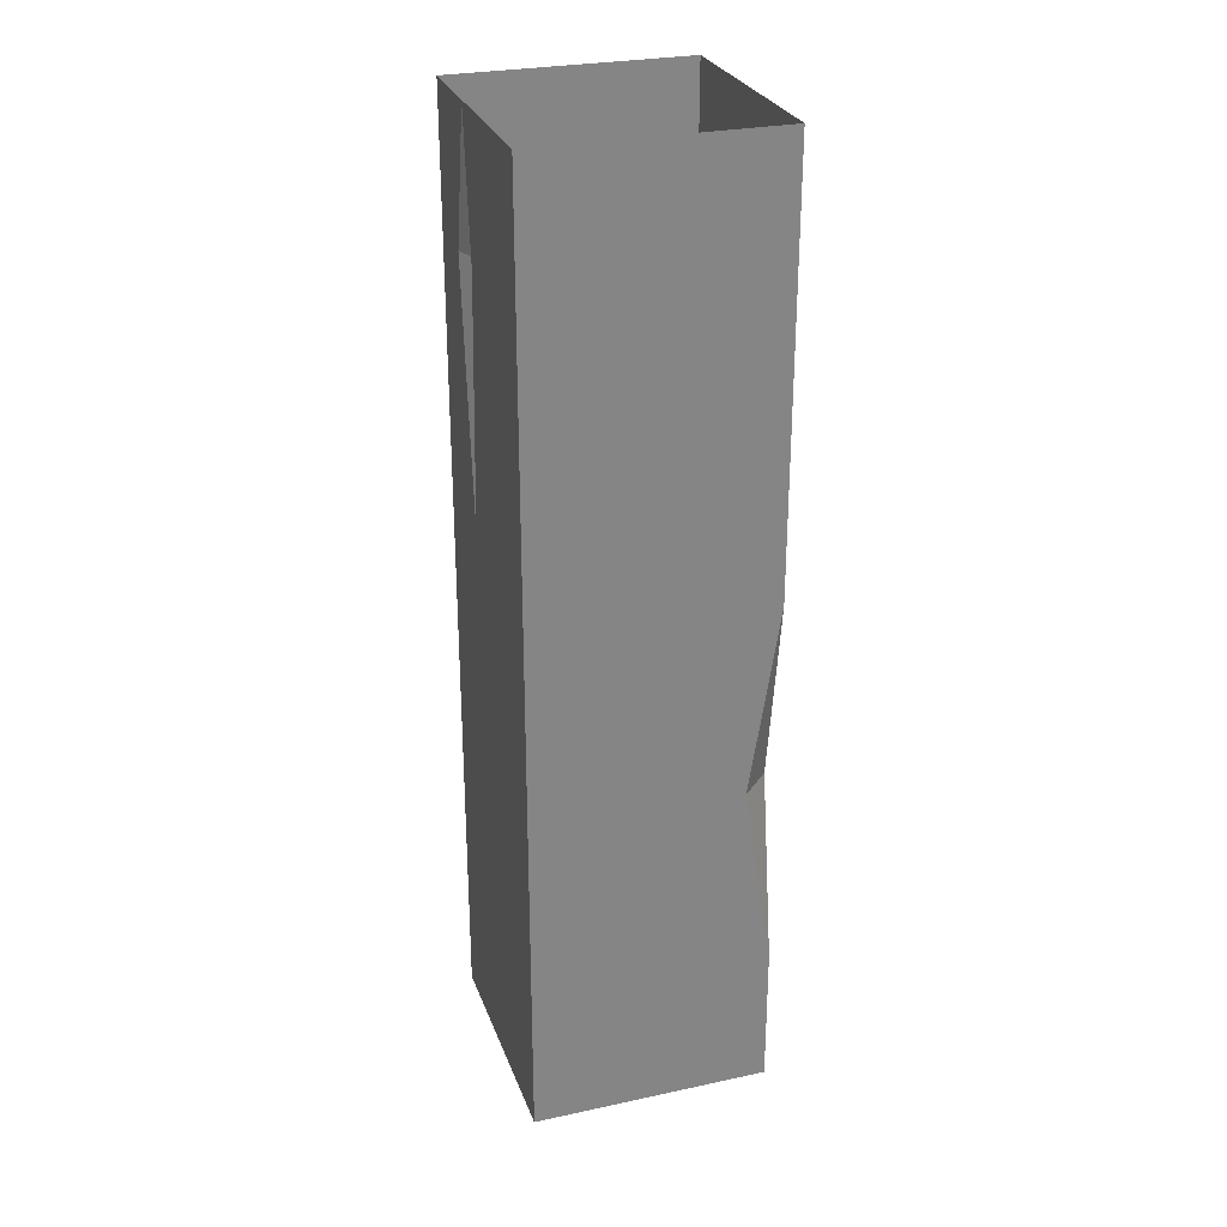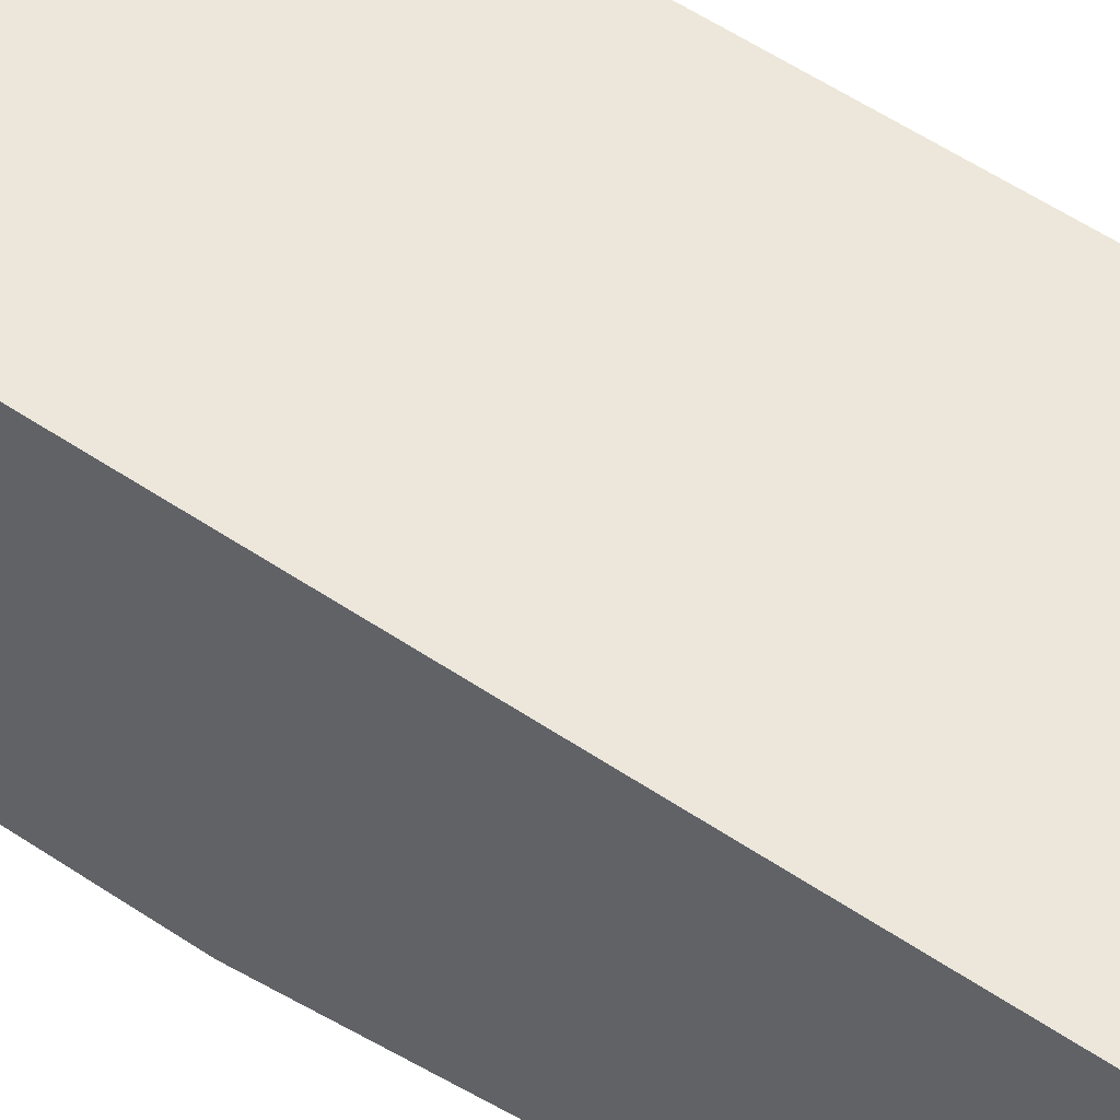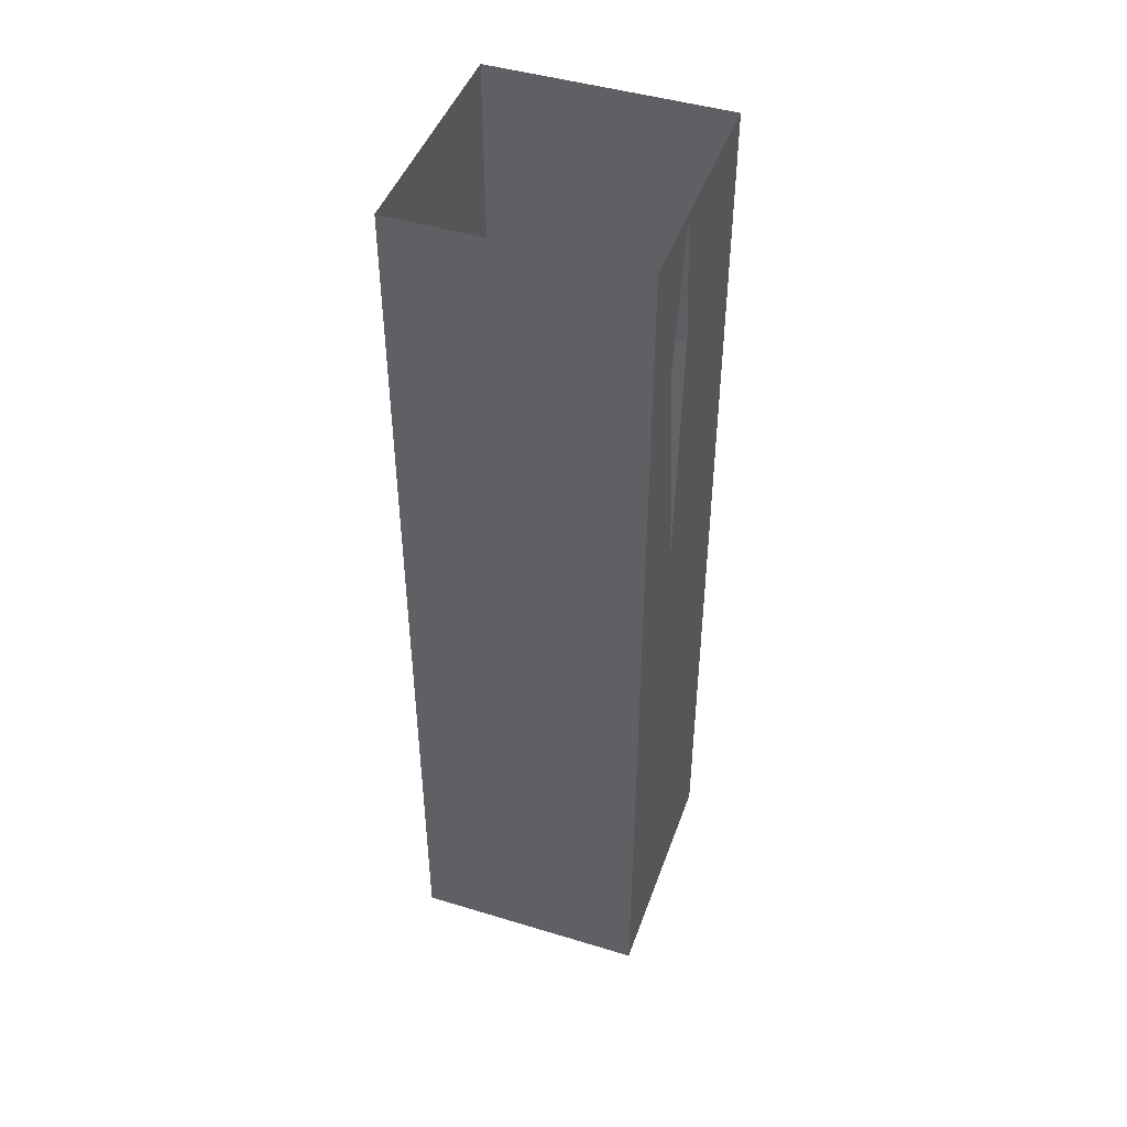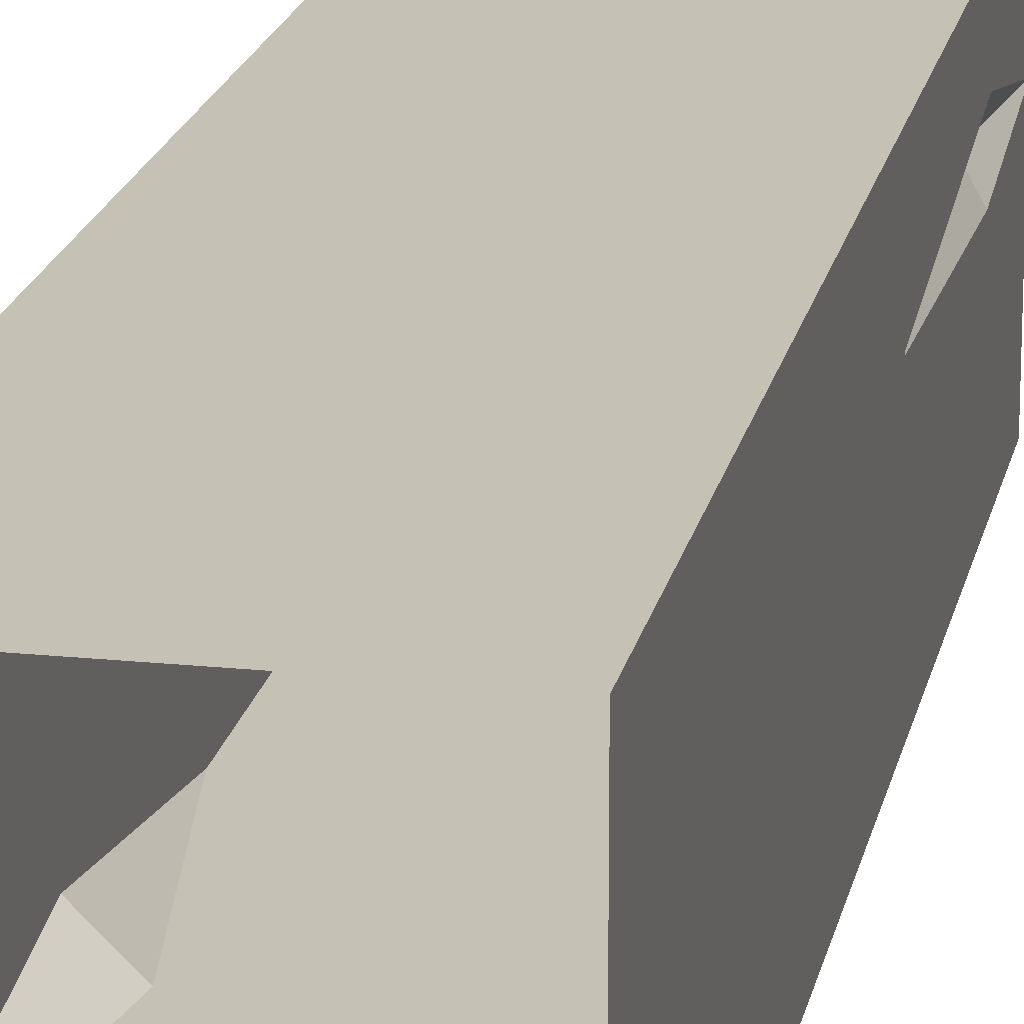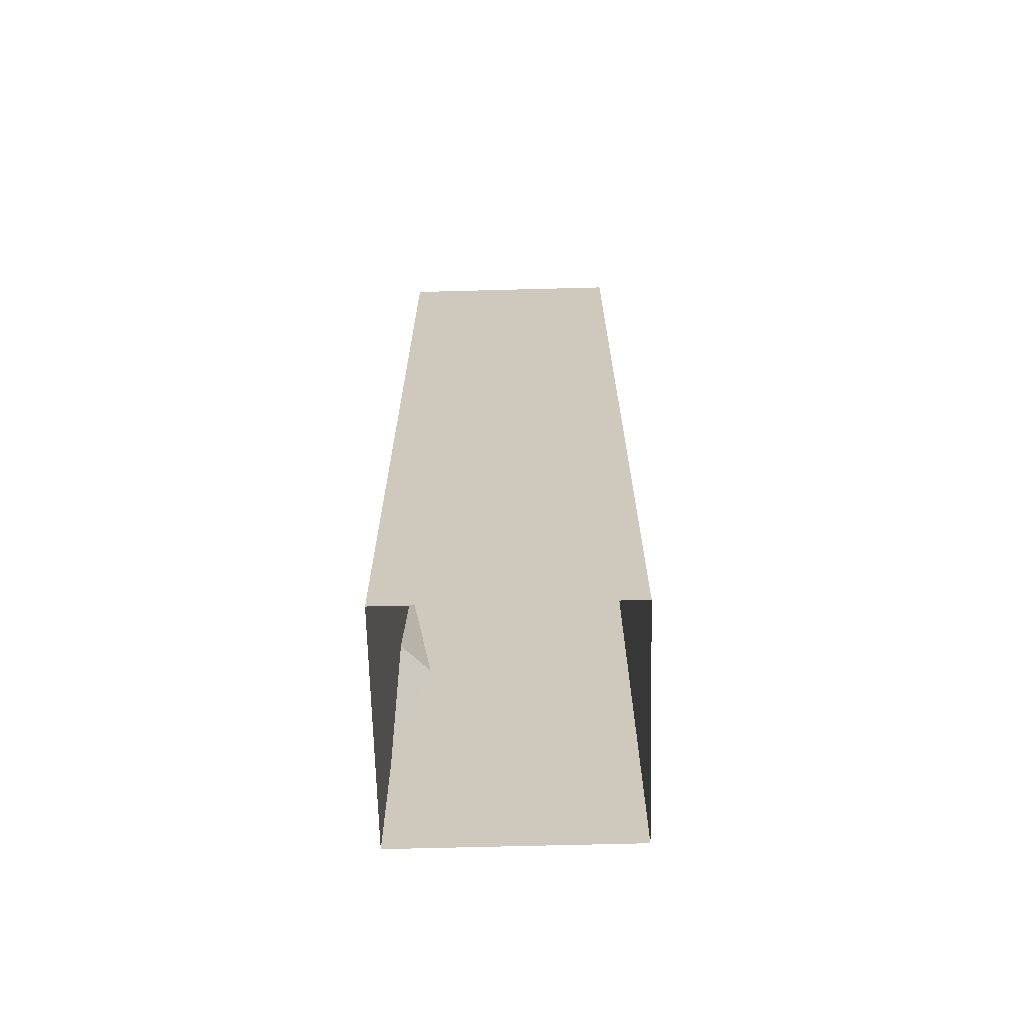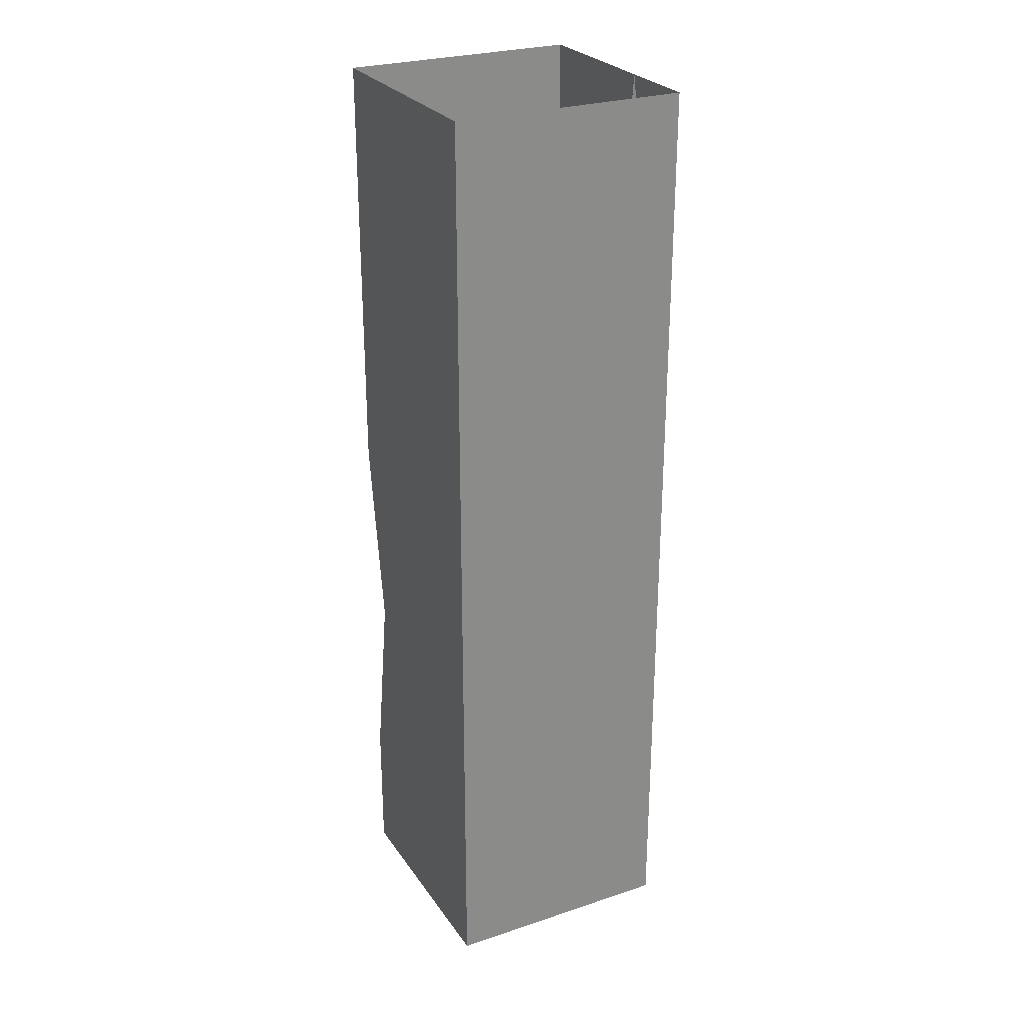
<metadata>
{"format":"obj","ext":"obj","renderer":"f3d","projection":"perspective","resolution":1024,"background":"white","views":[{"elev":28.0,"azim":162.0,"up":"+Y"},{"elev":53.9,"azim":-54.1,"up":"+Z"},{"elev":45.7,"azim":19.2,"up":"+Y"},{"elev":18.8,"azim":11.2,"up":"+Z"},{"elev":-67.1,"azim":1.5,"up":"+Y"},{"elev":26.9,"azim":-27.2,"up":"+Y"}]}
</metadata>
<code>
o object1
g object1
v -0.15 1 0.5363
v -0.1633 0.854 0.5423
v -0.15 0.8523 0.5189
v -0.15 0.8558 0.567
v -0.15 1 0.625
v -0.15 0 0.625
v -0.15 0 0.375
v -0.15 1 0.375
v -0.15 0.598 0.5349
v -0.15 0.5981 0.5363
v -0.1504 0.5981 0.5356
v -0.4 1 0.375
v -0.4 0.55 0.375
v -0.3688 0.35 0.375
v -0.4 0.15 0.375
v -0.4 0 0.375
v -0.4 0.35 0.4062
v -0.4 1 0.625
v -0.4 0 0.625
f 1 2 3
f 4 1 5
f 5 6 10
f 6 9 10
f 7 8 9
f 8 3 9
f 6 7 9
f 8 1 3
f 10 4 5
f 11 2 10
f 2 4 10
f 9 11 10
f 7 16 15
f 8 7 14
f 14 13 8
f 13 12 8
f 7 15 14
f 15 17 14
f 13 14 17
f 15 16 19
f 19 18 17
f 18 13 17
f 18 12 13
f 17 15 19
f 5 18 6
f 18 19 6
f 2 11 3
f 11 9 3
f 4 2 1

</code>
